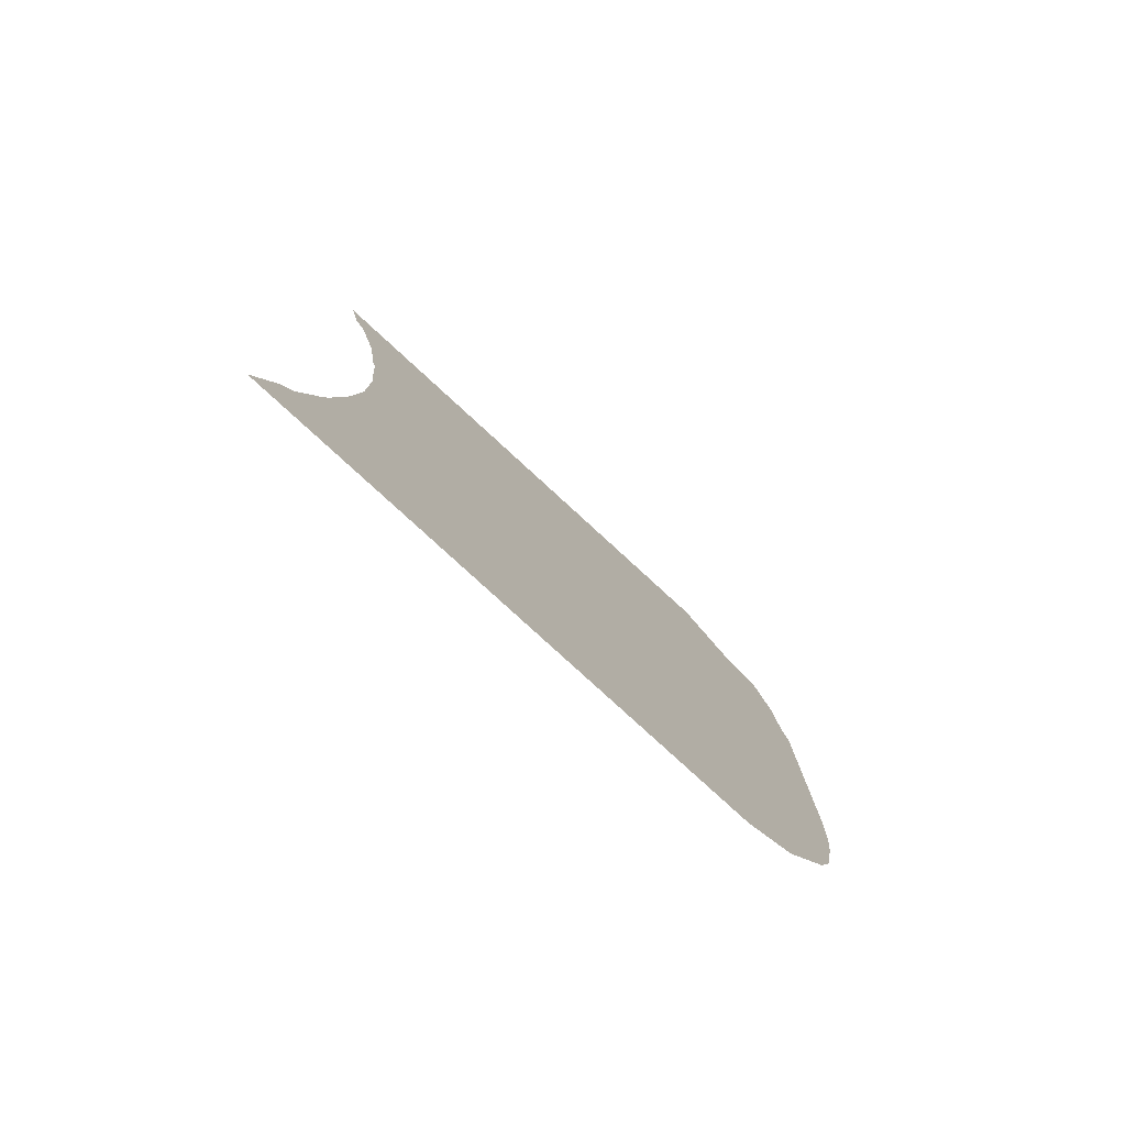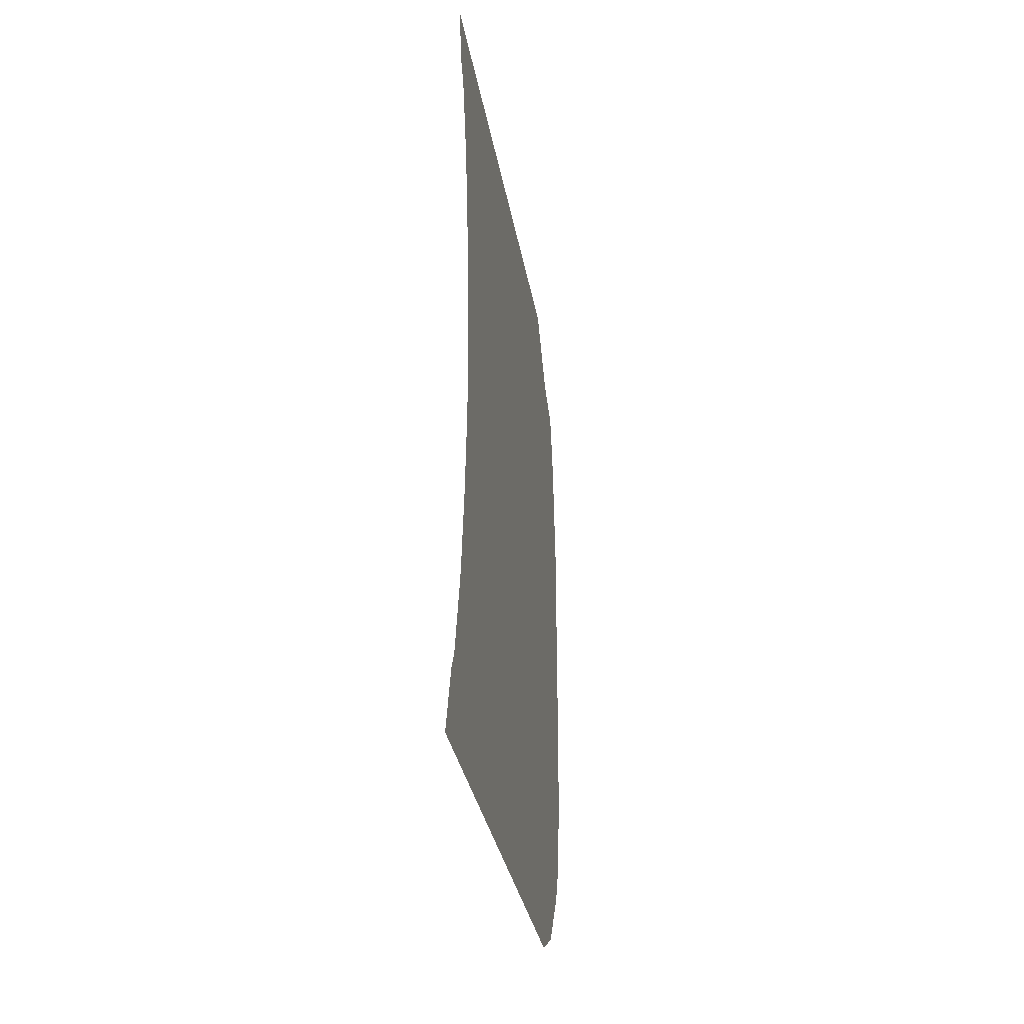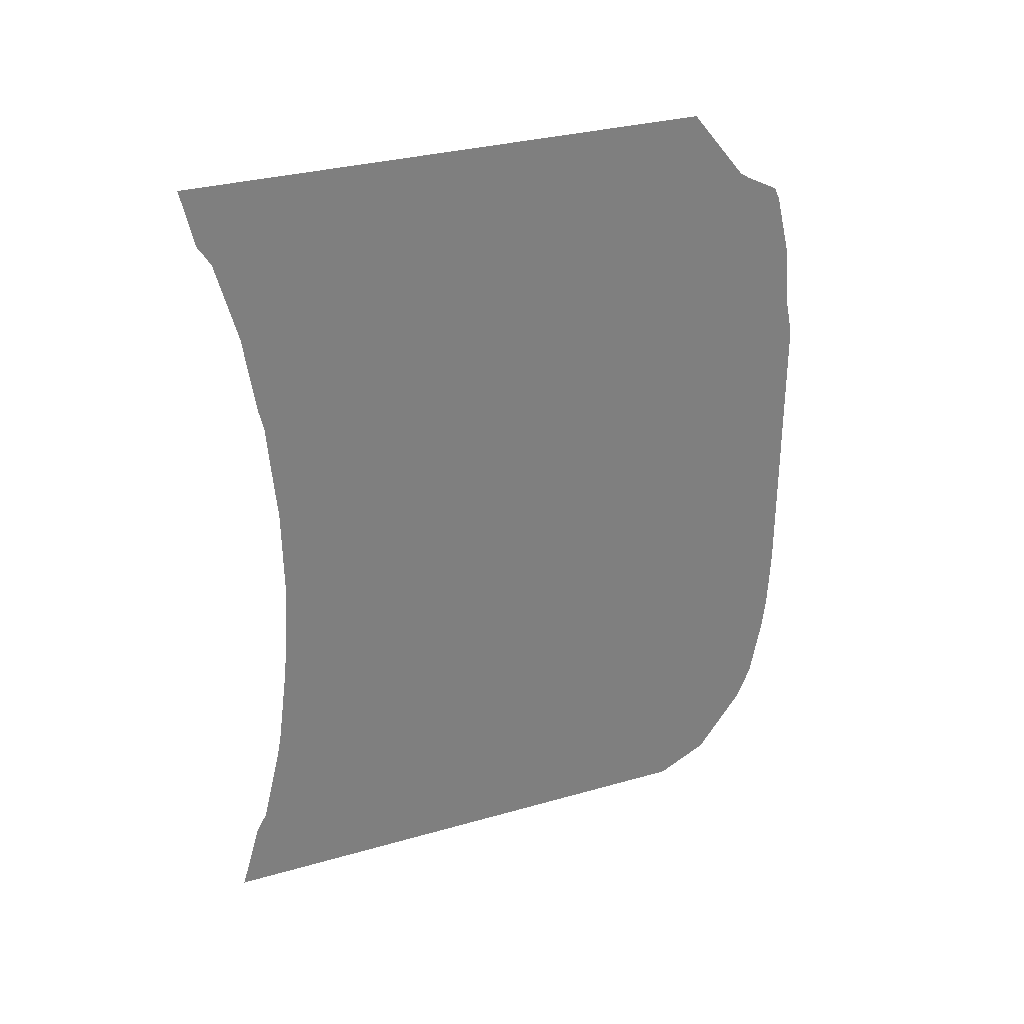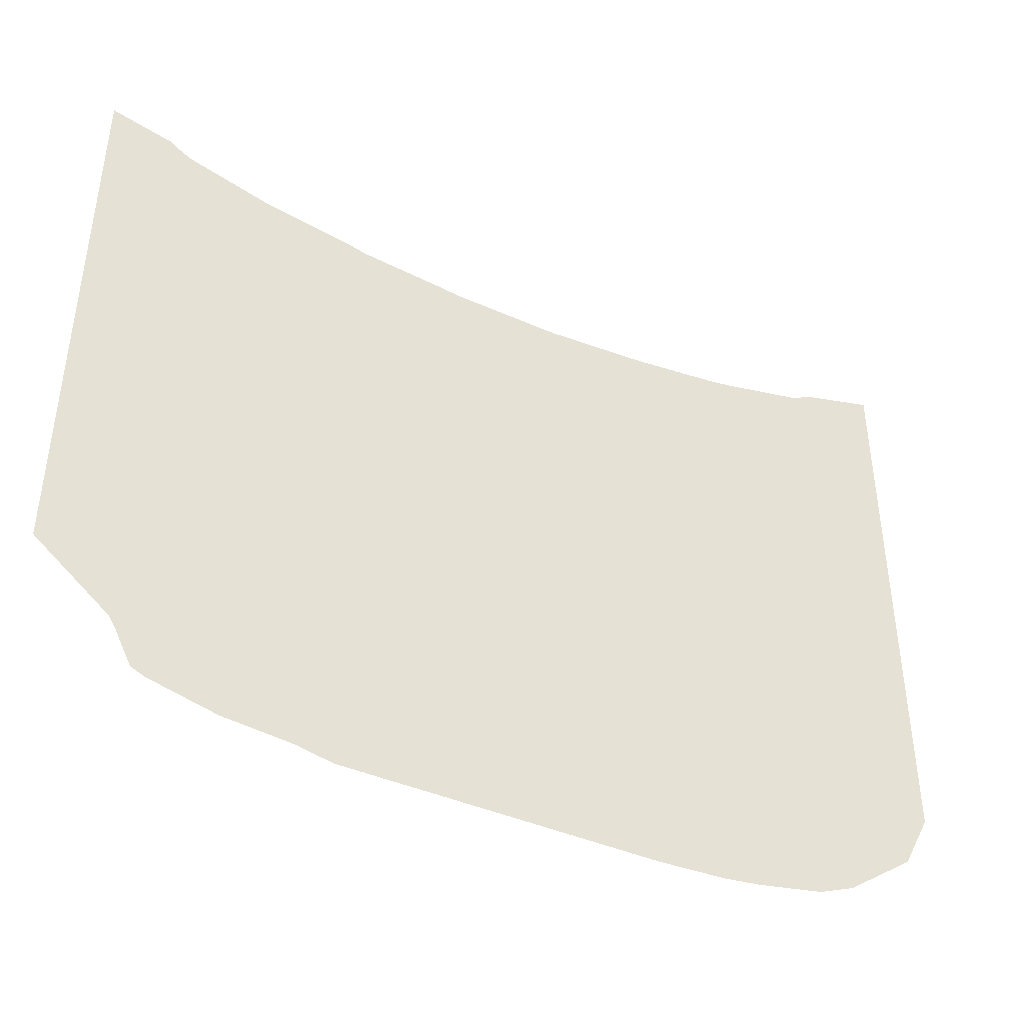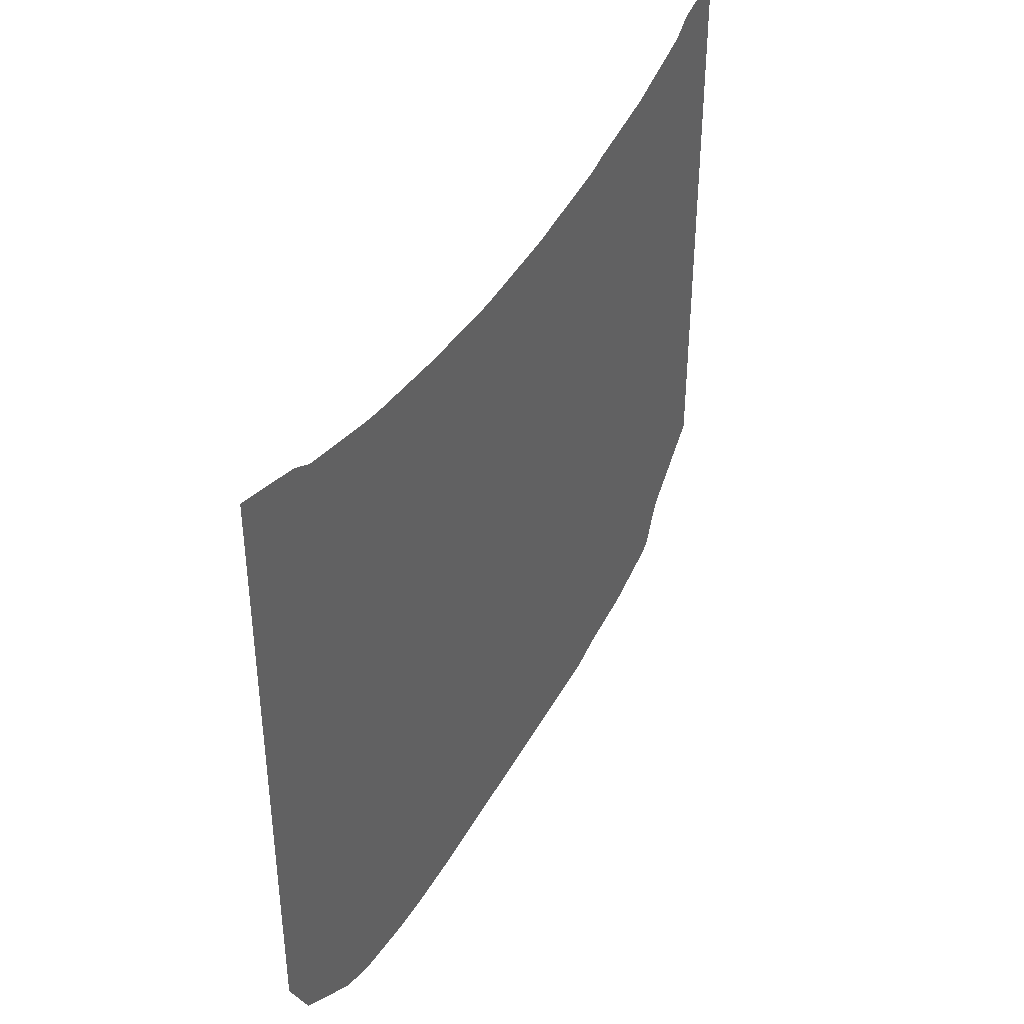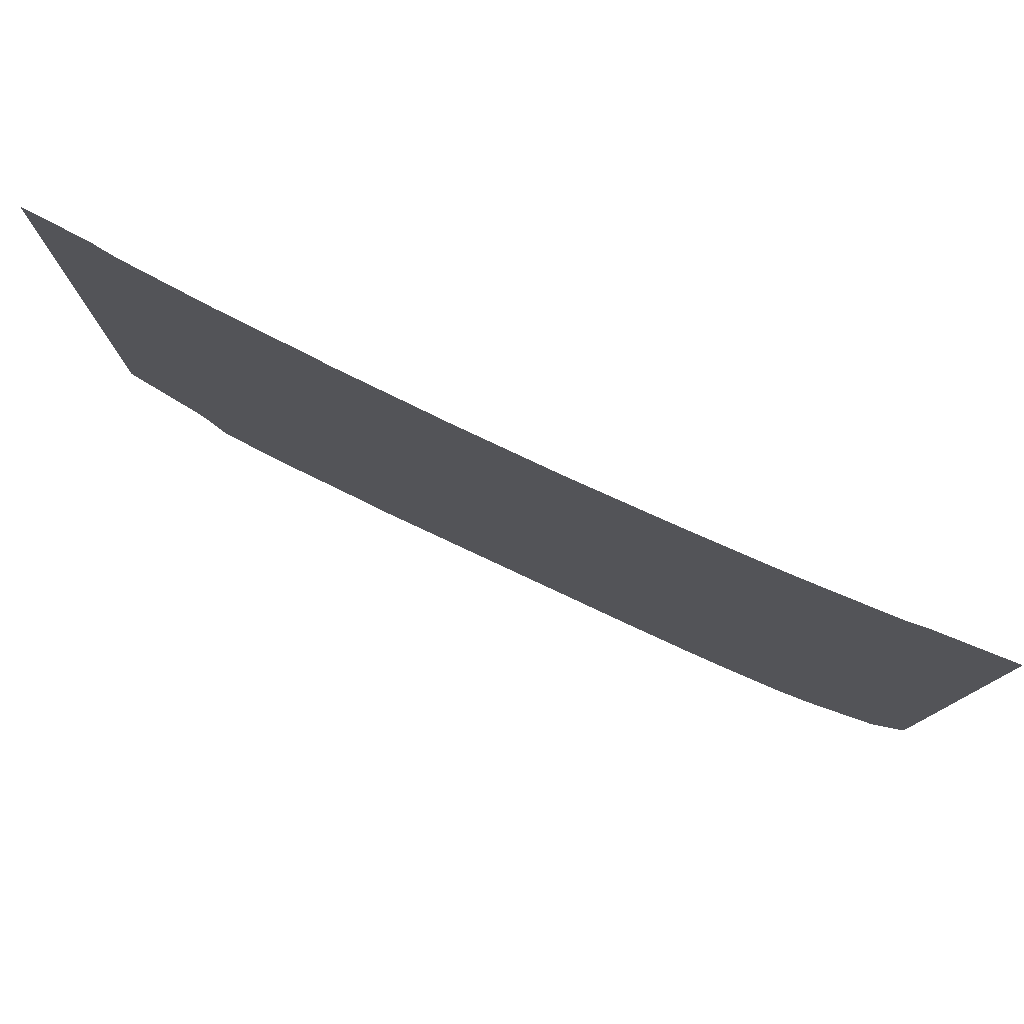
<metadata>
{"format":"obj","ext":"obj","renderer":"f3d","projection":"perspective","resolution":1024,"background":"white","views":[{"elev":-79.8,"azim":-132.5,"up":"+Z"},{"elev":-32.1,"azim":-170.4,"up":"+Z"},{"elev":31.0,"azim":-112.3,"up":"+Z"},{"elev":-42.5,"azim":62.5,"up":"+Y"},{"elev":40.7,"azim":-153.8,"up":"+Y"},{"elev":79.4,"azim":115.1,"up":"+Y"}]}
</metadata>
<code>
v 7.2 14.77 28.68
v 7.2 14.71 28.56
v 7.2 14.57 27.94
v 7.2 14.51 27.33
v 7.2 14.44 26.98
v 7.2 14.44 24.1
v 7.2 14.47 23.48
v 7.2 14.51 23.13
v 7.2 14.63 22.52
v 7.2 14.77 22.18
v 7.2 14.78 22.17
v 7.2 15.22 21.56
v 7.2 15.7 21.31
v 7.2 15.73 21.3
v 7.2 20.98 21.31
v 7.2 20.78 22
v 7.2 20.66 22.2
v 7.2 20.47 23
v 7.2 20.44 23.2
v 7.2 20.33 24
v 7.2 20.31 24.2
v 7.2 20.25 25
v 7.2 20.27 26
v 7.2 20.29 26.2
v 7.2 20.35 27
v 7.2 20.4 27.2
v 7.2 20.52 28
v 7.2 20.73 28.8
v 7.2 20.81 28.93
v 7.2 20.86 29
v 7.2 20.99 29.58
v 7.2 15.73 29.58
v 7.2 15.19 28.91
v 7.2 15.09 28.85
f 2 1 34
f 3 33 4
f 2 34 3
f 14 18 17
f 14 19 18
f 14 13 11
f 10 9 11
f 11 13 12
f 9 14 11
f 9 8 14
f 14 8 7
f 15 17 16
f 15 14 17
f 20 19 14
f 7 20 14
f 7 21 20
f 7 6 21
f 21 6 22
f 22 6 5
f 23 22 5
f 24 23 5
f 4 24 5
f 4 25 24
f 4 33 25
f 25 32 26
f 26 32 27
f 27 32 28
f 28 31 29
f 29 31 30
f 28 32 31
f 3 34 33
f 25 33 32

</code>
